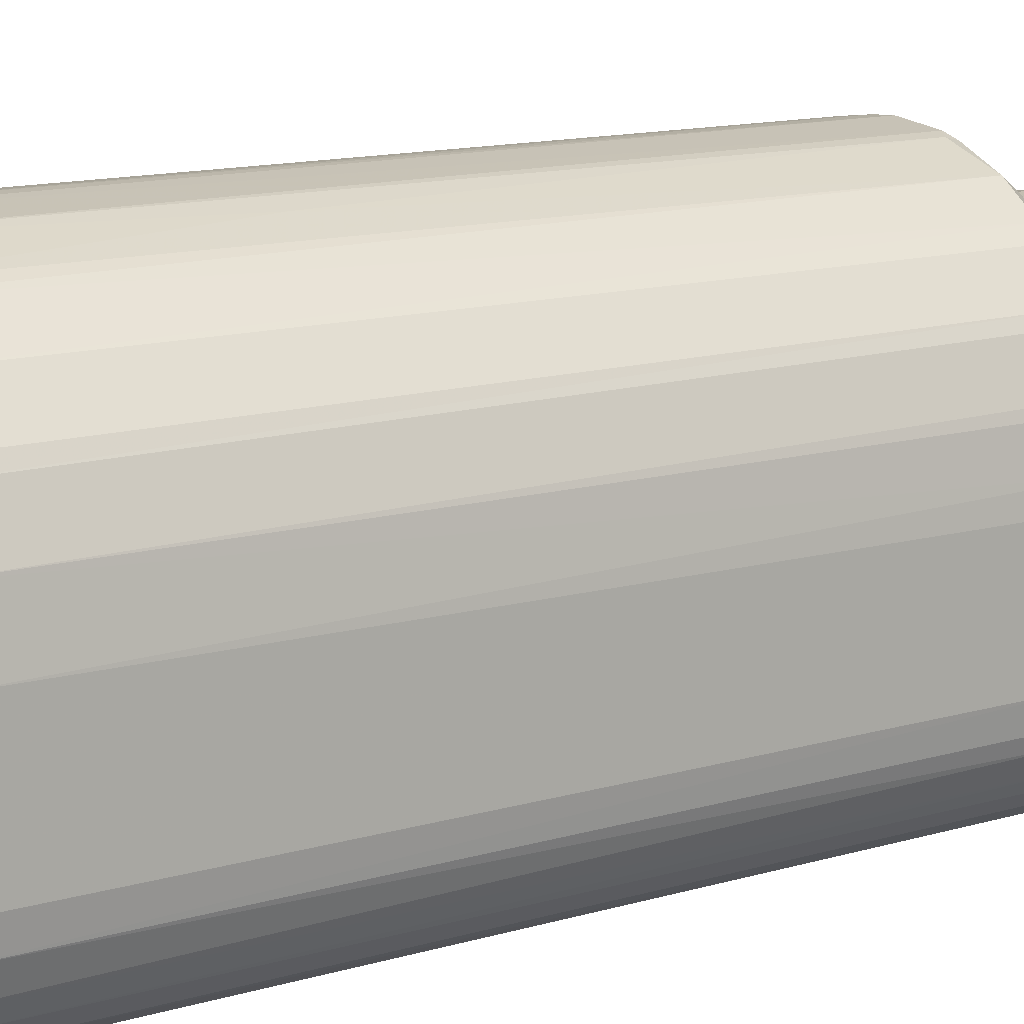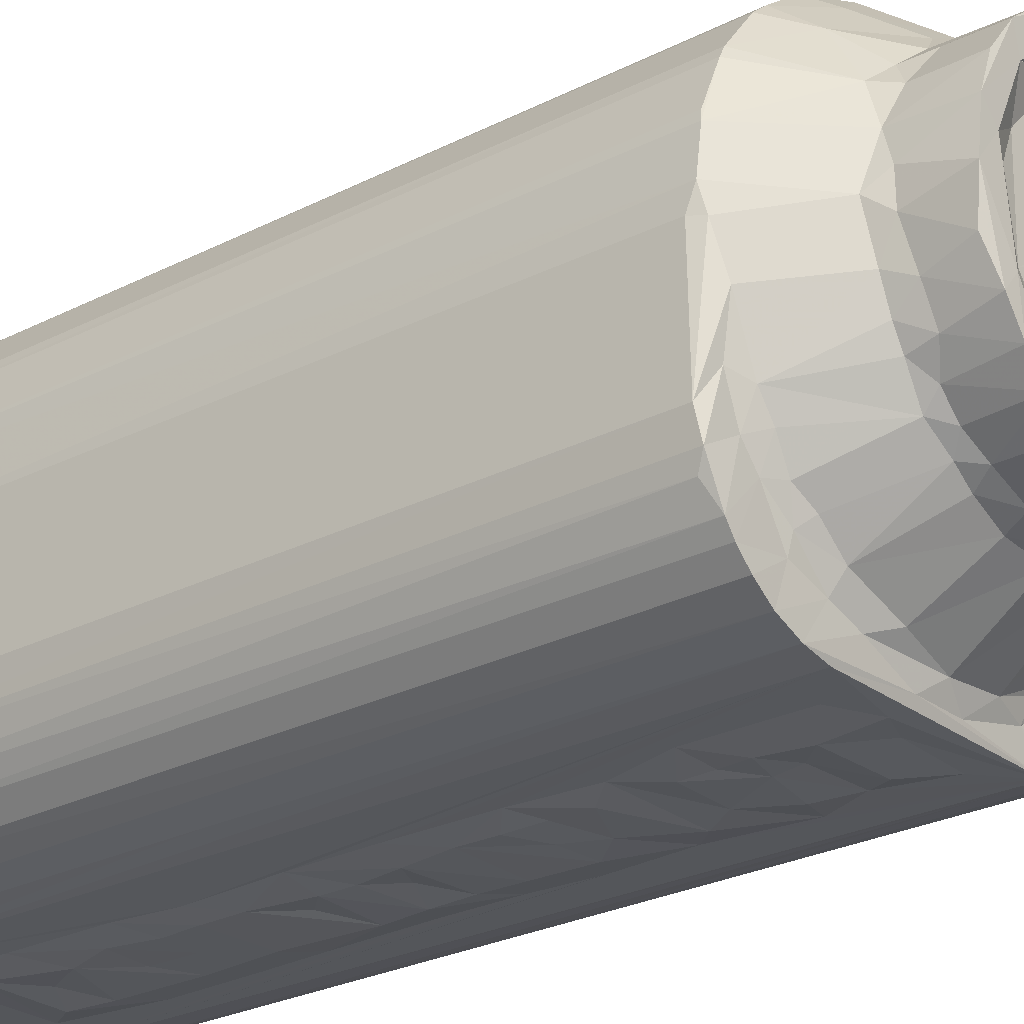
<metadata>
{"format":"obj","ext":"obj","renderer":"f3d","projection":"perspective","resolution":1024,"background":"white","views":[{"elev":12.7,"azim":-124.9,"up":"+Y"},{"elev":-26.0,"azim":-50.7,"up":"+Y"}]}
</metadata>
<code>
v -0.1124 -0.07712 -0.3985
v -0.1097 -0.07657 -0.4014
v -0.1022 -0.08731 -0.3991
v -0.1199 -0.06585 -0.3991
v -0.126 -0.05057 -0.4
v -0.123 -0.04705 -0.4015
v -0.1283 -0.03486 -0.3963
v -0.1232 0.06065 -0.4015
v -0.1283 0.03595 -0.3989
v -0.07621 -0.09778 -0.4015
v -0.08999 -0.09495 -0.3986
v -0.07844 -0.09963 -0.3993
v -0.06346 -0.1023 -0.3996
v 0.06052 -0.1025 -0.3996
v 0.07707 -0.1002 -0.4014
v -0.03646 -0.1026 -0.3687
v -0.02285 -0.1051 -0.3486
v 0.03669 -0.1027 -0.3677
v -0.03522 -0.1026 -0.3221
v -0.01171 -0.1053 -0.309
v 0.02327 -0.1054 -0.3483
v 0.003224 -0.1031 -0.3347
v 0.1122 0.09394 -0.4015
v -0.1114 -0.07807 0.07886
v -0.1167 -0.07108 0.07898
v -0.1233 -0.05856 0.07374
v -0.1259 -0.05024 0.07826
v -0.1283 -0.03532 0.07613
v -0.1284 0.03195 0.07496
v -0.06006 -0.1025 0.07784
v -0.0782 -0.0997 -0.1773
v -0.03479 -0.1026 -0.2668
v -0.01497 -0.105 -0.2589
v -0.01941 -0.1048 -0.284
v 0.006543 -0.1043 -0.2867
v 0.006216 -0.1049 -0.2599
v -0.031 -0.1028 -0.2332
v -0.0164 -0.1051 -0.238
v -0.03339 -0.1026 -0.1804
v -0.01637 -0.105 -0.2152
v 0.002185 -0.1031 -0.1974
v -0.09122 -0.09437 0.07862
v -0.1031 -0.08639 0.07895
v -0.07662 -0.1003 0.07869
v -0.01176 -0.1051 -0.1828
v -0.01082 -0.1047 -0.1649
v -0.01475 -0.1051 -0.1404
v 0.003451 -0.1031 -0.1503
v -0.03357 -0.1026 -0.1347
v -0.03214 -0.1025 -0.07926
v -0.01798 -0.1049 -0.1131
v -0.01795 -0.1052 -0.0919
v 0.02448 -0.105 -0.1136
v 0.0253 -0.1052 -0.08122
v -0.1089 -0.04044 0.08009
v -0.09916 -0.05162 0.08007
v -0.1182 -0.01972 0.08095
v -0.1072 -0.02369 0.086
v -0.09848 -0.03578 0.08621
v -0.1195 0.006894 0.08589
v -0.1257 0.03063 0.08209
v -0.09149 0.01131 0.1231
v -0.01468 -0.1035 -0.07179
v -0.02879 -0.1026 -0.03689
v -0.01729 -0.1052 -0.05037
v 0.002595 -0.1046 -0.08389
v 0.009989 -0.1051 -0.06364
v -0.03841 -0.1026 -0.0002482
v -0.01817 -0.105 -0.01477
v -0.01593 -0.1037 0.0004832
v -0.0194 -0.105 0.01739
v 0.02549 -0.1052 -0.03324
v 0.01394 -0.1047 -0.01605
v -0.0008837 -0.1047 0.01261
v -0.08437 -0.07411 0.07943
v -0.06342 -0.08065 0.08
v -0.01472 -0.09744 0.07984
v -0.0829 -0.06406 0.08101
v -0.04518 -0.08671 0.08044
v -0.06073 -0.07008 0.08612
v -0.03783 -0.1026 0.05804
v -0.01579 -0.1054 0.04107
v -0.001045 -0.1033 0.02622
v -0.01628 -0.1034 0.07001
v 0.002066 -0.1026 0.06246
v 0.06451 -0.1023 0.07874
v -0.0008165 -0.08785 0.08422
v -0.03033 -0.0811 0.08741
v 0.01278 -0.09725 0.07973
v -0.02309 -0.05635 0.1216
v 0.001268 -0.05865 0.1221
v -0.08874 -0.05009 0.08467
v -0.07667 -0.05786 0.08653
v -0.06782 -0.03116 0.1217
v -0.07934 -0.01491 0.1232
v -0.05315 -0.04163 0.1229
v -0.04172 -0.04874 0.1223
v -0.09687 0.03717 0.1207
v -0.07 -0.0233 0.1299
v -0.05911 -0.03386 0.1299
v -0.04634 -0.04327 0.1325
v -0.07895 -0.01115 0.1363
v -0.0599 -0.03273 0.1624
v -0.07126 -0.02062 0.1625
v -0.05304 -0.02366 0.163
v -0.08545 -0.004505 0.1233
v -0.08698 0.006186 0.1355
v -0.08142 -0.00596 0.1625
v -0.08922 0.01317 0.1589
v -0.09231 0.02879 0.1316
v -0.09247 0.03639 0.1629
v -0.06083 0.01375 0.1556
v -0.06296 -0.01234 0.1626
v -0.04895 -0.002713 0.1557
v -0.07419 0.003442 0.1632
v -0.06844 0.04708 0.1569
v -0.07957 0.05255 0.1629
v -0.0264 -0.05176 0.1334
v -0.0459 -0.04293 0.1631
v -0.02533 -0.05174 0.1624
v -0.02614 -0.02258 0.1556
v -0.03881 -0.01438 0.1557
v -0.0004475 -0.05596 0.1307
v -7.713e-06 -0.05516 0.1627
v -0.02493 -0.03914 0.1626
v 0.01245 -0.04216 0.1629
v -0.03567 0.02581 0.1556
v -0.02957 -0.01641 0.1557
v -0.02925 -0.001203 0.159
v -0.02251 -0.007753 0.1621
v -0.02922 0.0168 0.1596
v -0.02074 0.03253 0.161
v -0.01853 -0.01471 0.1604
v -0.01469 -0.009584 0.1706
v -0.0145 -0.0088 0.1984
v -0.02187 -0.001658 0.1964
v -0.02223 -0.001886 0.1695
v 0.01492 -0.009825 0.1691
v 0.01421 -0.009239 0.1968
v -0.02463 0.01388 0.196
v 0.01959 -0.005144 0.1985
v -0.02476 0.01415 0.1684
v -0.01986 0.02838 0.1693
v -0.01977 0.02748 0.1985
v 0.005786 0.03615 0.1983
v -0.1241 0.06985 -0.3995
v -0.113 0.097 -0.4011
v -0.1091 0.1042 -0.4014
v -0.09135 0.1273 -0.3989
v -0.03703 0.1574 -0.4015
v -0.07634 0.1391 -0.4014
v 0.02904 0.1595 -0.4014
v -0.06661 0.1466 -0.3996
v -0.0602 0.1501 -0.3997
v -0.04418 0.1568 -0.2237
v -0.03222 0.1614 -0.3991
v -0.005947 0.165 -0.3994
v 0.002706 0.1653 -0.3962
v -0.02958 0.1619 0.07856
v -0.1274 0.04437 0.07911
v -0.1228 0.07317 0.07845
v -0.109 0.1043 0.07858
v -0.1243 0.06772 0.07941
v -0.1125 0.09817 0.07901
v -0.09224 0.1262 0.0787
v -0.08453 0.1329 0.07889
v -0.06407 0.1484 0.07823
v -0.003304 0.1653 0.07714
v -0.0358 0.1603 0.07464
v -0.0896 0.06342 0.1258
v -0.08597 0.08622 0.1178
v -0.07962 0.1177 0.09911
v -0.07462 0.09604 0.1229
v -0.0587 0.139 0.0935
v -0.03469 0.1581 0.08278
v -0.02577 0.1288 0.1232
v -0.0001341 0.161 0.08546
v -0.09221 0.04624 0.1313
v -0.08865 0.06285 0.1629
v -0.08093 0.08296 0.1303
v -0.08001 0.08372 0.1623
v -0.05879 0.06646 0.1554
v -0.0627 0.0873 0.1628
v -0.06594 0.1024 0.1353
v -0.06137 0.1072 0.1273
v -0.06558 0.1025 0.1629
v -0.04773 0.1164 0.1624
v -0.04958 0.1192 0.1222
v -0.04285 0.1196 0.1304
v -0.0445 0.09568 0.1584
v -0.03206 0.1236 0.1629
v -0.01281 0.04652 0.1554
v -0.02822 0.09992 0.1555
v -0.000372 0.04146 0.1618
v 0.01403 0.05009 0.1554
v 0.02047 0.09998 0.1556
v -0.004441 0.03687 0.1695
v -0.005339 0.03635 0.1966
v -0.01593 0.1284 0.1308
v -0.001341 0.105 0.1555
v -0.008214 0.1183 0.1629
v -0.0001846 0.1344 0.1207
v 0.001916 0.1299 0.1327
v -0.003682 0.1298 0.1629
v -0.03243 0.1124 0.1628
v 0.01168 0.1191 0.163
v 0.1017 -0.08764 -0.4014
v 0.02694 -0.1048 -0.3246
v 0.02763 -0.1046 -0.2764
v 0.04346 -0.1027 -0.3116
v 0.09204 -0.09407 -0.3994
v 0.1239 -0.05773 -0.4014
v 0.1231 0.06224 -0.4015
v 0.1119 -0.07806 -0.3996
v 0.1194 -0.06714 -0.4
v 0.1267 -0.04891 -0.4003
v 0.1287 -0.03384 -0.3963
v 0.1279 -0.04143 -0.1945
v 0.1287 0.0373 -0.3988
v 0.1288 -0.03172 -0.1502
v 0.04214 -0.1027 -0.2611
v 0.02419 -0.1049 -0.2357
v 0.02757 -0.1047 -0.186
v 0.04056 -0.1027 -0.2253
v 0.07855 -0.09961 -0.1395
v 0.09025 -0.09491 0.07767
v 0.1028 -0.08697 0.07877
v 0.03899 -0.1027 -0.1688
v 0.02411 -0.1052 -0.1608
v 0.02455 -0.1045 -0.138
v 0.03922 -0.1027 -0.1268
v 0.04166 -0.1027 -0.09448
v 0.0665 -0.1019 0.06921
v 0.1124 -0.07732 0.07686
v 0.1196 -0.06677 0.07934
v 0.1286 0.03779 0.07514
v 0.03938 -0.1026 -0.04767
v 0.02604 -0.1052 0.00786
v 0.04495 -0.1026 0.001904
v 0.08297 -0.09796 0.0793
v 0.07476 -0.1006 0.0692
v 0.03355 -0.103 0.02813
v 0.02535 -0.1051 0.04242
v 0.04209 -0.1027 0.06121
v 0.03057 -0.08422 0.08358
v 0.02691 -0.05479 0.1225
v 0.04944 -0.08781 0.07976
v 0.05304 -0.0763 0.08317
v 0.07597 -0.09187 0.07609
v 0.1055 -0.04945 0.07952
v 0.07737 -0.06406 0.08203
v 0.06483 -0.06791 0.08581
v 0.04825 -0.04527 0.1229
v 0.08031 -0.04151 0.1004
v 0.0925 -0.04898 0.0826
v 0.1064 -0.02402 0.08683
v 0.1116 -0.02768 0.08166
v 0.1191 0.004943 0.08617
v 0.08284 -0.01042 0.1232
v 0.09236 0.01294 0.1231
v 0.1245 -0.05604 0.0776
v 0.1286 -0.03852 0.0772
v 0.1263 -0.005331 0.07916
v 0.1262 0.0375 0.0825
v 0.02538 -0.05192 0.1317
v 0.02601 -0.05175 0.163
v 0.02647 -0.02278 0.1551
v 0.04028 -0.03266 0.1628
v 0.04699 -0.043 0.1351
v 0.04783 -0.04217 0.1624
v 0.05397 -0.01572 0.16
v 0.01645 -0.01533 0.1595
v 0.0373 -0.004908 0.1554
v 0.02839 -0.00501 0.1585
v 0.02579 0.01073 0.1654
v 0.05742 0.003484 0.1555
v 0.03658 0.02848 0.1557
v 0.02558 0.02821 0.1613
v 0.02299 -0.0008496 0.1697
v 0.02574 0.01305 0.1951
v 0.01945 0.02931 0.1674
v 0.01852 0.02899 0.1981
v 0.06811 -0.02923 0.1239
v 0.06569 -0.02852 0.1333
v 0.06556 -0.02849 0.1623
v 0.08187 -0.006678 0.163
v 0.08034 -0.009644 0.1357
v 0.07205 0.0001369 0.1628
v 0.06955 0.01966 0.1576
v 0.0658 0.03771 0.1555
v 0.08173 0.02926 0.1631
v 0.0878 0.007703 0.136
v 0.09311 0.03305 0.1321
v 0.09579 0.04108 0.1229
v 0.09023 0.01628 0.1591
v 0.0928 0.03755 0.1632
v 0.05253 0.1495 -0.4015
v 0.08063 0.1294 -0.4015
v 0.1012 0.1149 -0.4012
v 0.08913 0.1297 -0.399
v 0.07614 0.1396 -0.4006
v 0.09456 0.1236 -0.3992
v 0.1113 0.1017 -0.3991
v 0.03241 0.1616 -0.3987
v 0.04962 0.1547 -0.3995
v 0.06272 0.1493 -0.399
v 0.00638 0.165 0.07434
v 0.03536 0.1606 0.07492
v 0.1246 0.06855 -0.3989
v 0.1184 0.08502 -0.3992
v 0.06453 0.1483 0.07917
v 0.1233 0.07296 0.07488
v 0.1244 0.0692 0.07944
v 0.1111 0.102 0.07899
v 0.09062 0.1284 0.07926
v 0.09183 0.06577 0.1219
v 0.08298 0.08622 0.1219
v 0.04895 0.1205 0.1215
v 0.06775 0.1054 0.1225
v 0.03219 0.1615 0.07935
v 0.02608 0.1296 0.1223
v 0.01684 0.04004 0.1587
v 0.02829 0.03957 0.1556
v 0.04351 0.08028 0.1555
v 0.03279 0.09362 0.1558
v 0.05755 0.06943 0.1558
v 0.05853 0.09636 0.1627
v 0.006079 0.03613 0.171
v 0.03935 0.1105 0.1628
v 0.02331 0.127 0.1317
v 0.02338 0.1269 0.1596
v 0.04629 0.1178 0.1319
v 0.03966 0.1207 0.1627
v 0.06568 0.1031 0.1625
v 0.06769 0.06296 0.1579
v 0.07955 0.04303 0.1613
v 0.07721 0.07343 0.1634
v 0.06896 0.08247 0.1629
v 0.08999 0.06062 0.1317
v 0.08957 0.06098 0.1617
v 0.08055 0.08389 0.1318
v 0.08117 0.08193 0.1624
v 0.06541 0.1034 0.1334
f 3 1 2
f 4 2 1
f 4 5 2
f 5 6 2
f 5 8 6
f 5 7 9
f 5 9 8
f 8 10 6
f 3 10 11
f 3 2 10
f 11 10 12
f 12 10 13
f 13 15 14
f 13 10 15
f 13 14 16
f 14 18 16
f 16 18 17
f 13 16 19
f 16 17 19
f 17 18 21
f 17 20 19
f 17 22 20
f 2 6 10
f 10 8 23
f 24 25 1
f 3 24 1
f 4 26 5
f 5 26 27
f 4 1 25
f 5 28 7
f 7 28 9
f 9 28 29
f 12 13 31
f 11 12 31
f 13 19 32
f 19 20 34
f 20 35 34
f 19 34 32
f 32 34 33
f 34 35 36
f 34 36 33
f 13 32 37
f 32 38 37
f 13 37 30
f 30 37 39
f 37 40 39
f 33 38 32
f 33 36 38
f 37 38 40
f 3 11 42
f 11 31 42
f 3 42 43
f 31 13 44
f 13 30 44
f 39 46 47
f 39 40 45
f 40 41 45
f 39 45 46
f 46 48 47
f 30 39 49
f 39 47 49
f 30 49 50
f 49 51 50
f 49 47 51
f 51 52 50
f 47 53 51
f 51 53 54
f 3 43 24
f 5 27 28
f 25 26 4
f 26 25 27
f 27 25 55
f 24 56 25
f 25 56 55
f 27 55 57
f 27 57 28
f 55 58 57
f 55 59 58
f 28 57 60
f 28 60 61
f 29 28 61
f 57 58 60
f 58 62 60
f 60 62 61
f 42 31 44
f 30 50 64
f 50 65 64
f 52 51 66
f 50 52 63
f 52 66 63
f 50 67 65
f 50 63 67
f 66 67 63
f 30 64 68
f 68 64 69
f 68 69 70
f 70 71 68
f 65 72 64
f 64 73 69
f 73 74 69
f 69 74 70
f 43 42 75
f 42 76 75
f 44 30 77
f 42 44 76
f 75 76 78
f 44 77 79
f 44 79 76
f 76 79 80
f 30 68 81
f 68 71 82
f 68 82 81
f 71 74 83
f 71 83 82
f 70 74 71
f 81 82 84
f 30 81 84
f 30 86 77
f 30 84 86
f 77 87 79
f 79 88 80
f 79 87 88
f 82 85 84
f 86 89 77
f 87 91 88
f 24 43 75
f 24 75 56
f 75 78 56
f 56 78 92
f 92 78 93
f 55 56 59
f 56 92 59
f 59 94 58
f 59 92 94
f 78 80 93
f 78 76 80
f 93 96 94
f 93 80 96
f 92 93 94
f 80 88 90
f 80 90 97
f 90 88 91
f 61 62 98
f 58 94 95
f 94 99 95
f 94 96 100
f 94 100 99
f 99 103 104
f 100 96 101
f 100 101 103
f 100 103 99
f 103 105 104
f 95 106 58
f 58 106 62
f 95 102 106
f 106 107 62
f 106 102 107
f 108 102 104
f 107 108 109
f 102 108 107
f 62 110 98
f 62 107 110
f 110 109 111
f 107 109 110
f 99 102 95
f 102 99 104
f 113 114 112
f 108 104 115
f 109 108 111
f 108 115 111
f 111 115 117
f 104 113 115
f 112 115 113
f 104 105 113
f 112 117 115
f 112 116 117
f 80 97 96
f 97 118 101
f 97 90 118
f 118 120 119
f 96 97 101
f 101 119 103
f 101 118 119
f 90 123 118
f 90 91 123
f 118 123 120
f 123 124 120
f 125 126 121
f 103 119 105
f 119 125 105
f 121 105 125
f 121 122 105
f 120 124 119
f 124 126 119
f 119 126 125
f 105 114 113
f 105 122 114
f 114 122 127
f 122 121 128
f 122 128 129
f 128 130 129
f 122 131 127
f 122 129 131
f 114 127 112
f 127 131 132
f 121 133 128
f 128 133 130
f 133 134 130
f 135 136 134
f 130 137 129
f 137 130 134
f 137 134 136
f 133 138 134
f 134 139 135
f 136 135 140
f 135 139 141
f 129 137 142
f 129 142 131
f 137 140 142
f 137 136 140
f 131 142 143
f 131 143 132
f 142 144 143
f 142 140 144
f 140 135 144
f 9 146 8
f 146 147 8
f 23 8 150
f 147 148 8
f 148 150 8
f 148 149 151
f 148 151 150
f 149 153 151
f 151 153 150
f 153 154 150
f 150 154 156
f 154 155 156
f 150 156 157
f 150 157 152
f 9 160 146
f 147 162 148
f 146 161 147
f 160 163 146
f 146 163 161
f 147 164 162
f 149 166 153
f 165 166 149
f 148 165 149
f 156 159 157
f 154 167 155
f 153 167 154
f 166 167 153
f 157 159 168
f 157 168 158
f 155 169 156
f 9 29 160
f 161 164 147
f 148 162 165
f 29 61 160
f 161 163 164
f 164 163 171
f 164 171 162
f 171 173 172
f 162 172 165
f 171 172 162
f 172 166 165
f 156 169 159
f 169 167 175
f 172 174 166
f 166 174 167
f 167 174 175
f 167 169 155
f 169 175 159
f 175 174 176
f 159 175 177
f 168 159 177
f 61 98 160
f 160 98 163
f 98 110 178
f 163 98 170
f 98 178 170
f 110 111 178
f 178 111 179
f 163 170 171
f 170 180 171
f 178 179 170
f 179 181 170
f 170 181 180
f 116 112 182
f 116 182 117
f 117 182 183
f 111 117 179
f 179 117 183
f 180 173 171
f 180 184 173
f 173 184 185
f 180 181 186
f 184 180 186
f 184 186 187
f 173 185 172
f 185 188 172
f 185 189 188
f 174 172 188
f 184 187 185
f 181 179 186
f 179 183 186
f 186 191 187
f 186 183 191
f 112 192 182
f 112 127 192
f 182 193 183
f 182 192 193
f 127 132 192
f 132 194 192
f 194 195 192
f 192 196 193
f 132 197 194
f 132 143 197
f 143 198 197
f 143 144 198
f 144 145 198
f 183 193 190
f 174 188 176
f 188 189 176
f 176 189 199
f 185 187 189
f 189 191 199
f 189 187 191
f 193 200 201
f 193 196 200
f 176 199 202
f 202 199 203
f 199 191 204
f 199 204 203
f 183 190 205
f 190 193 205
f 183 205 191
f 193 201 205
f 205 201 191
f 201 204 191
f 201 206 204
f 175 176 202
f 175 202 177
f 17 21 22
f 21 208 22
f 22 208 20
f 18 210 21
f 18 14 210
f 208 21 210
f 15 207 211
f 10 23 15
f 15 23 207
f 207 23 212
f 207 212 214
f 214 212 215
f 216 217 218
f 216 219 217
f 212 219 216
f 23 213 212
f 212 213 219
f 217 219 220
f 20 209 35
f 208 209 20
f 35 209 36
f 208 210 209
f 210 221 209
f 210 14 221
f 36 222 38
f 36 209 222
f 38 222 40
f 222 223 40
f 222 209 224
f 209 221 224
f 221 14 224
f 222 224 223
f 15 211 225
f 40 223 41
f 41 223 45
f 45 229 46
f 45 223 229
f 46 229 48
f 229 230 48
f 223 228 229
f 223 224 228
f 224 14 228
f 48 230 47
f 47 230 53
f 230 229 231
f 229 228 231
f 228 14 231
f 230 231 53
f 53 231 232
f 231 14 232
f 14 233 86
f 14 15 233
f 15 225 233
f 225 211 226
f 207 214 227
f 214 234 227
f 218 217 220
f 214 215 235
f 214 235 234
f 215 212 235
f 220 219 236
f 51 54 66
f 66 54 67
f 67 237 72
f 67 54 237
f 53 232 54
f 54 232 237
f 232 14 237
f 67 72 65
f 64 72 73
f 73 238 74
f 237 14 86
f 237 239 72
f 237 86 239
f 73 72 239
f 225 226 240
f 233 225 241
f 211 207 227
f 226 211 227
f 74 238 242
f 74 242 83
f 83 243 82
f 82 244 85
f 83 242 243
f 82 243 244
f 238 73 239
f 238 239 242
f 239 86 242
f 243 242 244
f 242 86 244
f 85 86 84
f 85 244 86
f 77 89 87
f 89 245 87
f 89 247 245
f 247 248 245
f 241 225 240
f 233 249 86
f 233 241 249
f 241 240 249
f 249 240 86
f 89 86 247
f 86 240 247
f 247 240 250
f 247 251 248
f 247 250 251
f 226 227 240
f 87 246 91
f 87 245 246
f 248 252 245
f 245 252 253
f 248 251 252
f 252 254 253
f 251 250 255
f 250 240 235
f 252 251 254
f 251 255 254
f 255 257 256
f 254 255 256
f 259 258 260
f 259 256 258
f 227 234 235
f 212 216 261
f 235 212 261
f 218 220 262
f 216 218 262
f 216 262 261
f 240 227 235
f 255 250 257
f 235 261 262
f 250 235 263
f 250 263 257
f 235 262 263
f 220 236 262
f 262 236 263
f 263 258 257
f 256 257 258
f 236 264 263
f 263 264 258
f 91 246 123
f 246 265 123
f 123 266 124
f 123 265 266
f 126 267 121
f 246 269 265
f 246 253 269
f 245 253 246
f 265 269 266
f 269 270 266
f 124 266 126
f 267 126 268
f 126 266 268
f 121 272 133
f 121 267 272
f 267 273 272
f 272 273 274
f 268 271 267
f 267 271 276
f 267 276 273
f 275 274 277
f 275 277 278
f 274 273 277
f 133 272 138
f 134 138 139
f 272 279 138
f 139 138 141
f 274 275 279
f 272 274 279
f 138 279 141
f 279 280 141
f 279 275 280
f 278 281 275
f 275 281 280
f 135 141 144
f 141 282 144
f 144 282 145
f 141 280 282
f 280 281 282
f 253 284 269
f 253 283 284
f 254 283 253
f 269 284 285
f 269 285 270
f 283 254 259
f 254 256 259
f 270 285 266
f 266 285 286
f 283 259 287
f 283 287 284
f 271 288 276
f 284 286 285
f 284 287 286
f 276 288 289
f 276 289 290
f 289 291 290
f 259 260 292
f 259 292 287
f 287 292 286
f 260 293 292
f 260 294 293
f 292 293 295
f 292 295 286
f 293 296 295
f 271 268 288
f 268 266 288
f 266 286 288
f 289 288 291
f 288 286 291
f 295 296 286
f 291 286 296
f 260 264 294
f 260 258 264
f 150 152 297
f 150 297 23
f 23 297 298
f 23 298 299
f 298 300 299
f 299 300 302
f 299 302 303
f 157 158 304
f 152 157 304
f 152 304 305
f 297 152 305
f 304 306 305
f 158 307 304
f 304 308 306
f 298 297 301
f 297 306 301
f 297 305 306
f 298 301 300
f 213 23 309
f 213 309 219
f 23 310 309
f 23 303 310
f 23 299 303
f 306 311 301
f 158 168 307
f 219 309 236
f 309 310 312
f 310 303 312
f 312 313 309
f 309 313 236
f 303 314 312
f 300 315 302
f 302 314 303
f 302 315 314
f 317 316 314
f 314 315 317
f 307 320 304
f 306 308 311
f 308 304 320
f 300 301 315
f 315 301 311
f 177 321 320
f 307 168 320
f 168 177 320
f 308 320 311
f 320 321 311
f 236 313 264
f 313 294 264
f 313 316 294
f 314 313 312
f 316 313 314
f 194 322 195
f 278 323 322
f 322 323 195
f 192 195 196
f 195 325 196
f 195 324 325
f 278 277 323
f 323 277 324
f 273 276 277
f 324 277 290
f 195 323 324
f 324 290 326
f 324 326 327
f 197 328 194
f 194 281 322
f 194 328 281
f 197 145 328
f 197 198 145
f 328 145 281
f 278 322 281
f 281 145 282
f 202 203 321
f 330 321 203
f 203 331 330
f 203 204 331
f 325 329 196
f 324 327 325
f 321 330 332
f 321 318 311
f 332 318 321
f 330 331 332
f 333 332 331
f 334 332 333
f 200 206 201
f 200 329 206
f 196 329 200
f 206 333 204
f 331 204 333
f 325 327 329
f 329 327 334
f 206 329 333
f 329 334 333
f 276 290 277
f 290 291 336
f 290 336 335
f 290 335 326
f 326 335 337
f 326 338 327
f 294 339 293
f 293 339 296
f 339 340 296
f 316 341 339
f 341 316 317
f 339 294 316
f 339 342 340
f 341 342 339
f 335 336 337
f 337 338 326
f 338 337 342
f 291 296 336
f 336 296 337
f 337 296 340
f 342 337 340
f 341 319 343
f 341 317 319
f 341 343 334
f 315 318 319
f 332 343 319
f 332 319 318
f 315 311 318
f 332 334 343
f 319 317 315
f 334 342 341
f 327 338 334
f 338 342 334
f 177 202 321

</code>
